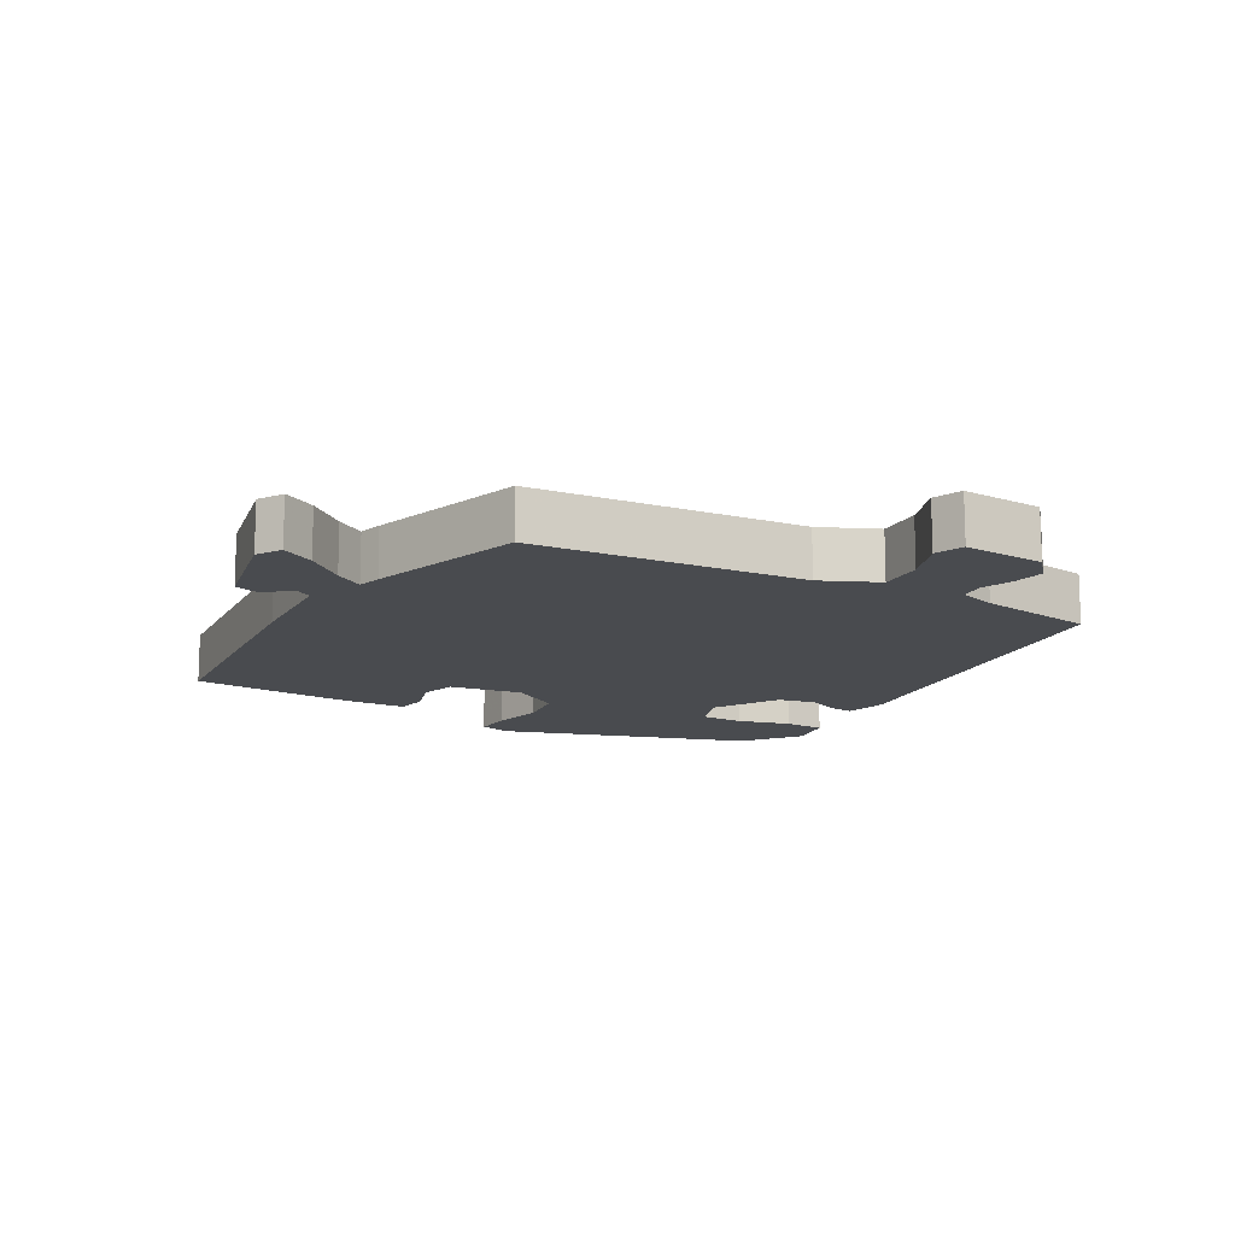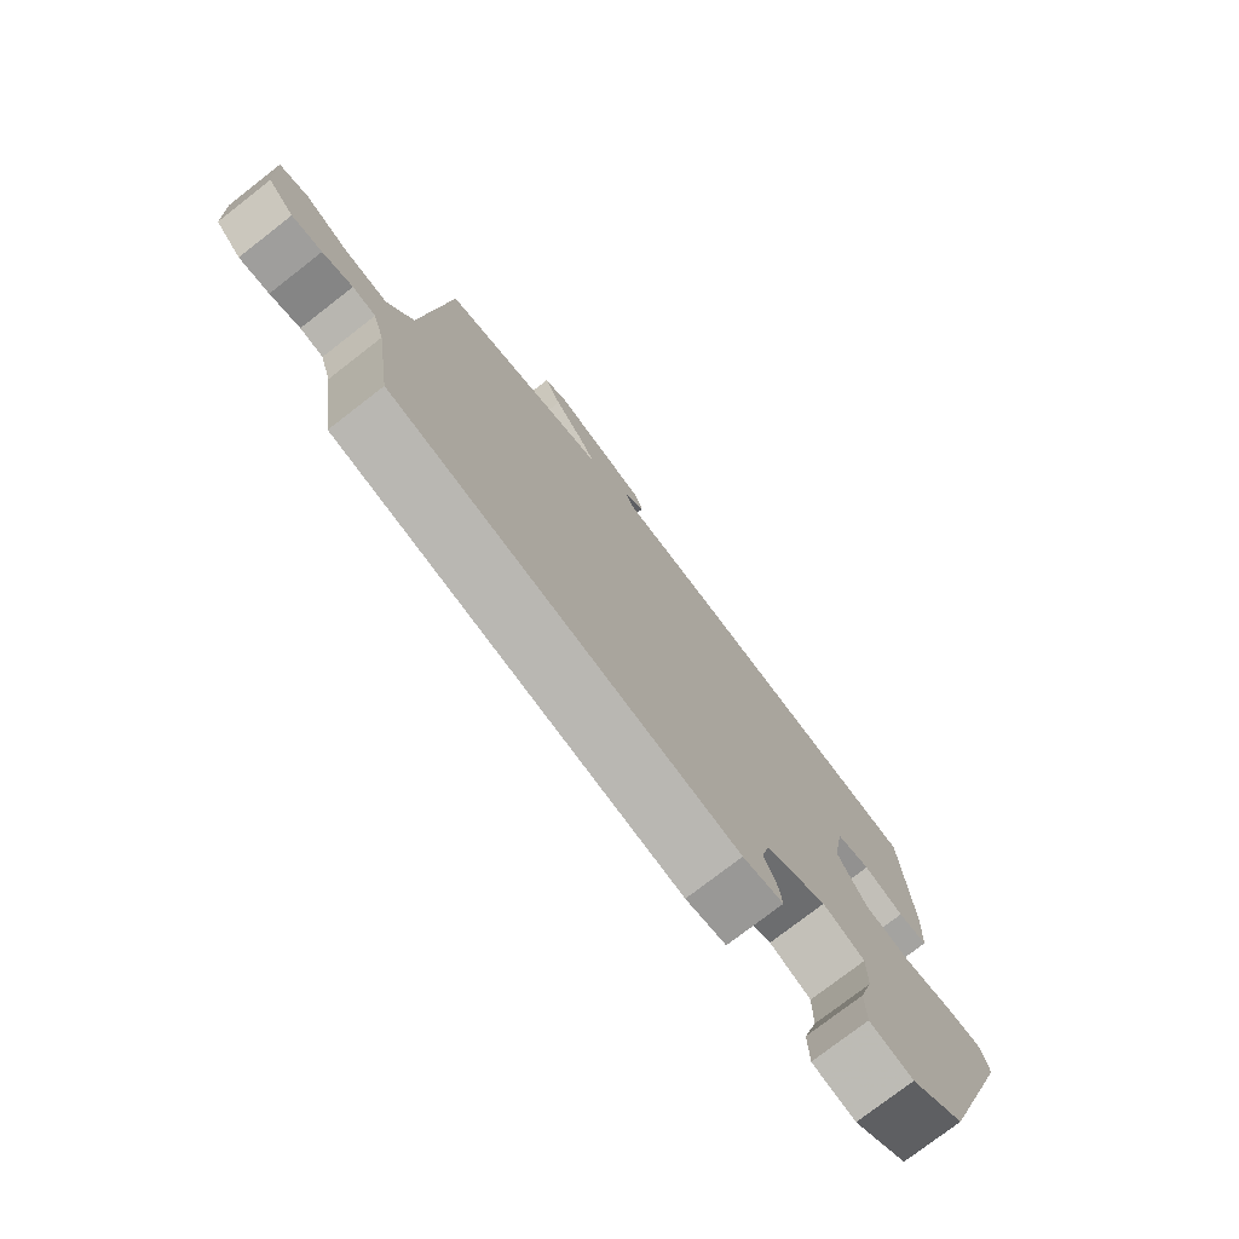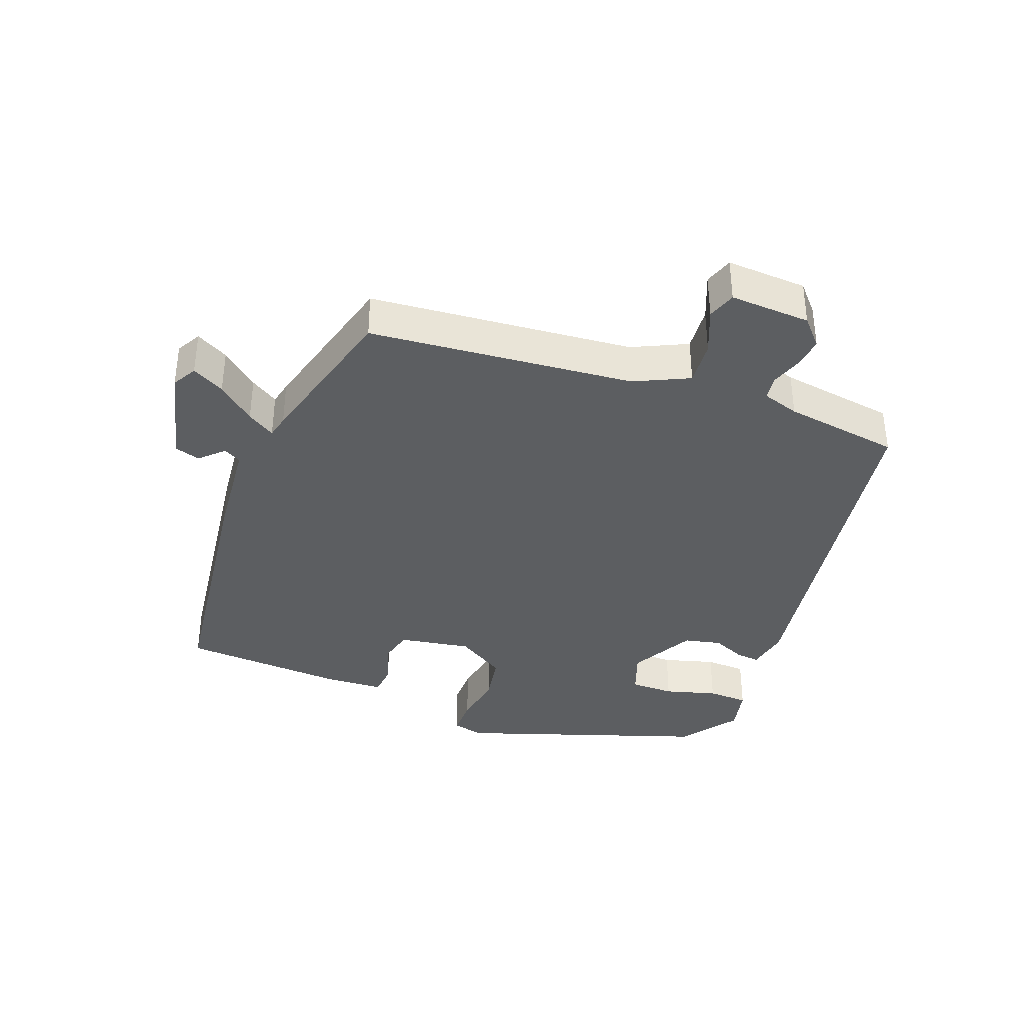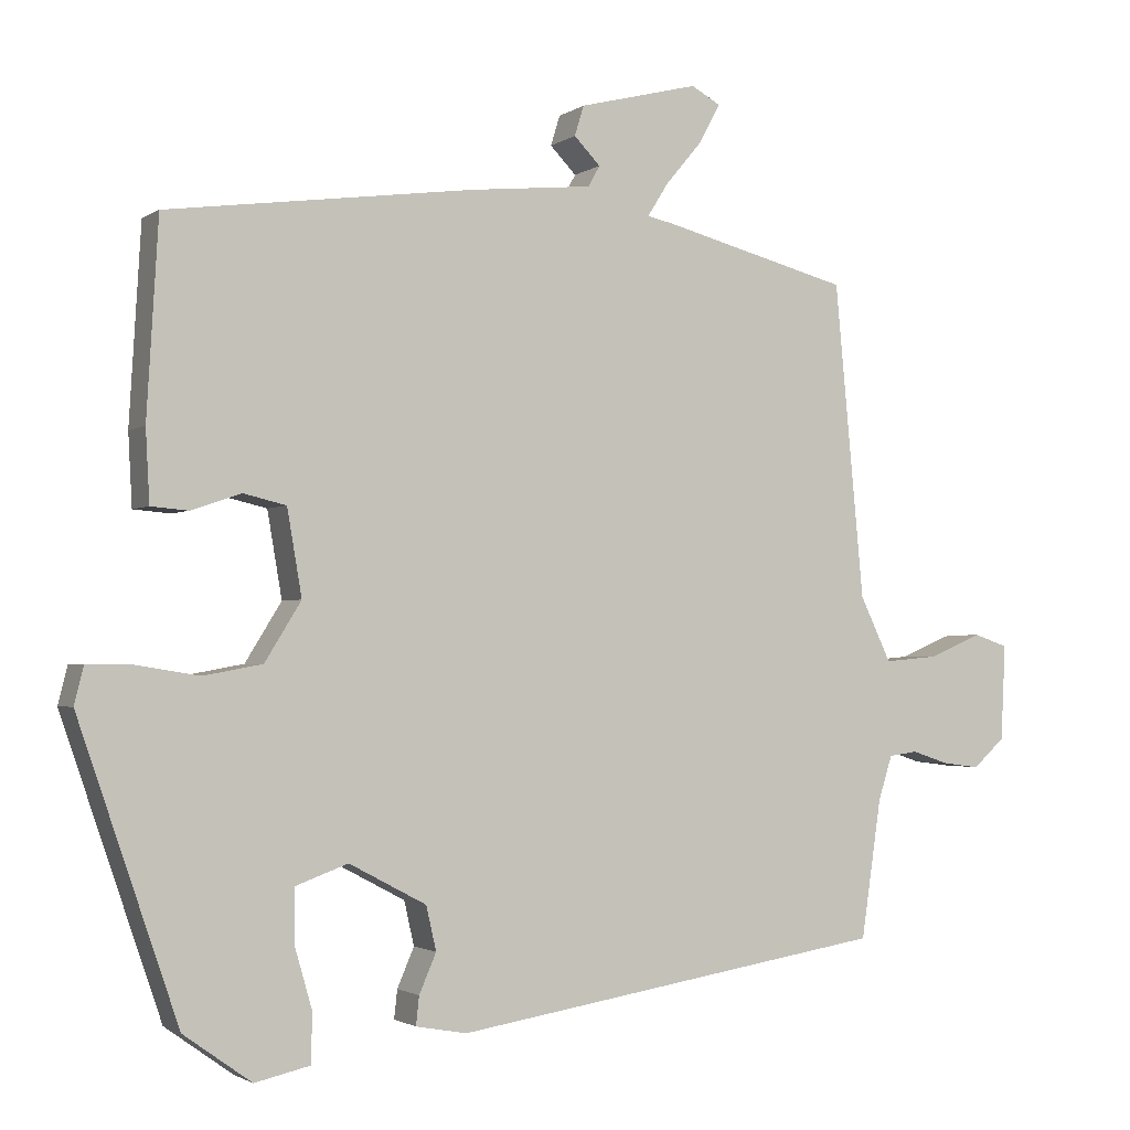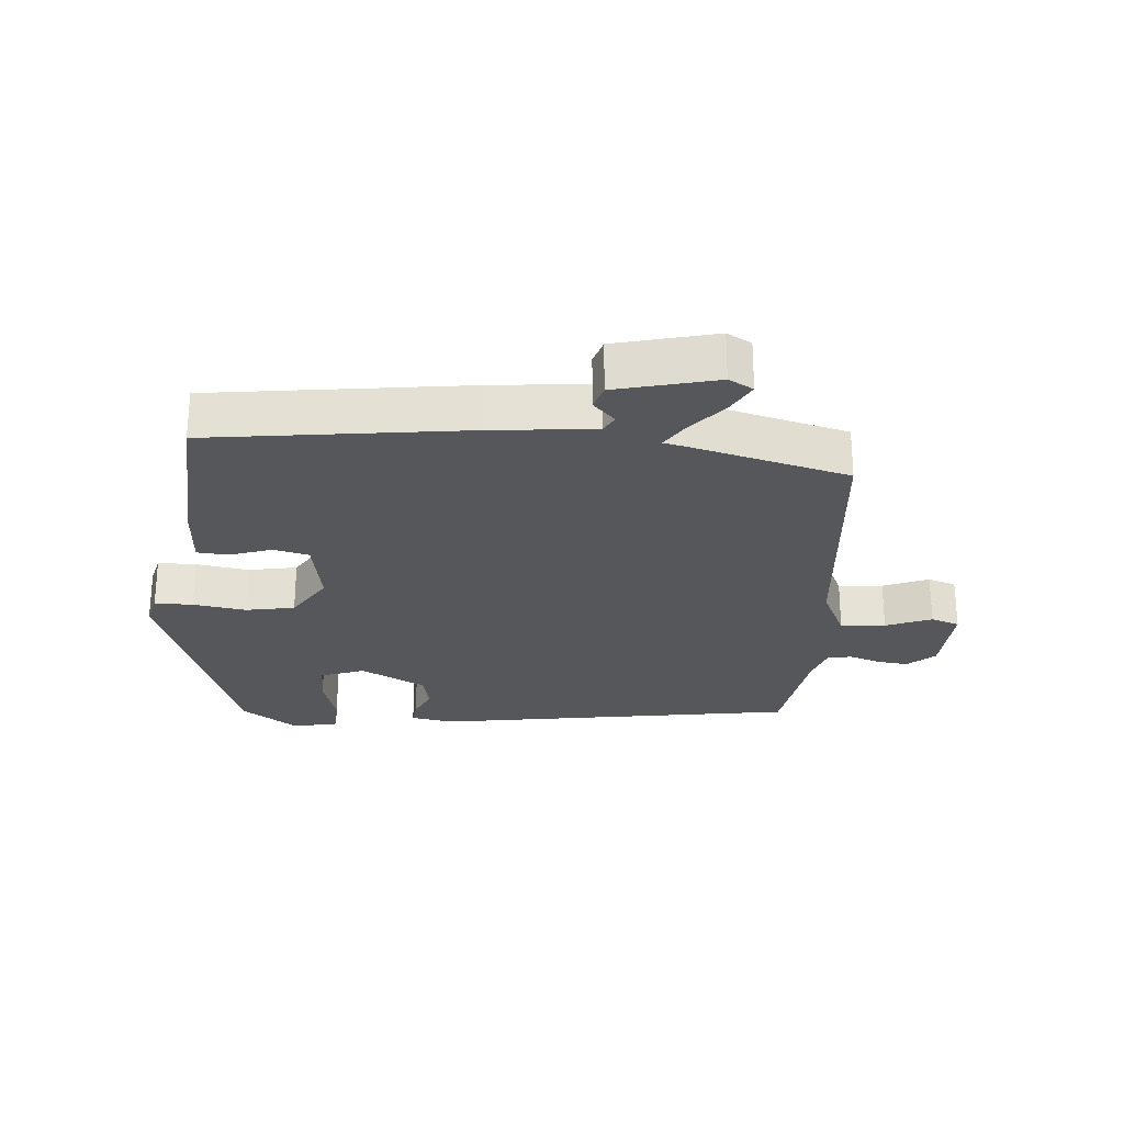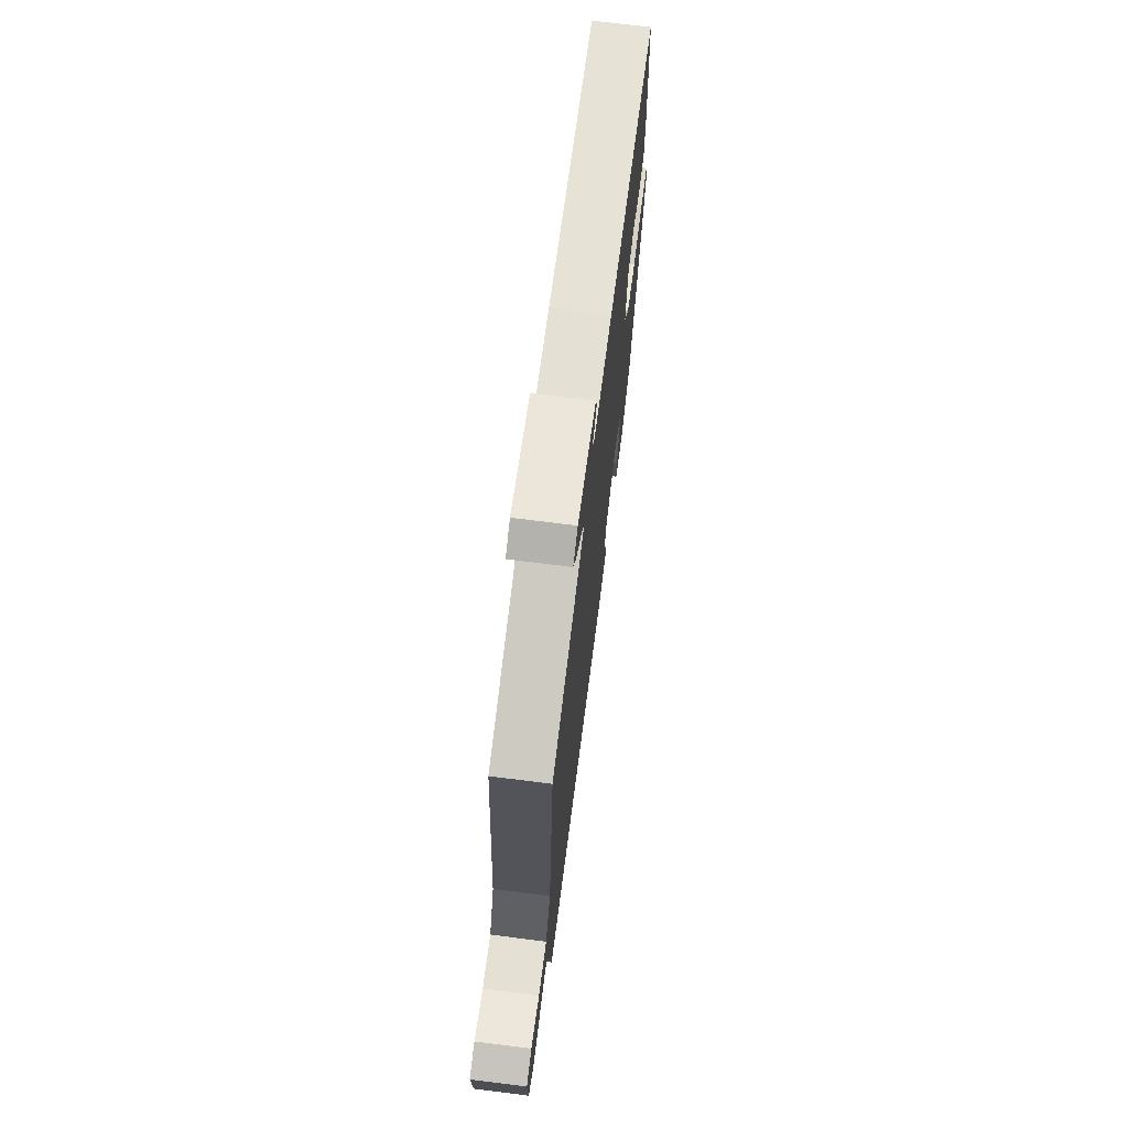
<metadata>
{"format":"obj","ext":"obj","renderer":"f3d","projection":"perspective","resolution":1024,"background":"white","views":[{"elev":-13.9,"azim":58.8,"up":"+Y"},{"elev":-76.3,"azim":127.8,"up":"+Z"},{"elev":-37.3,"azim":69.2,"up":"+Y"},{"elev":-2.0,"azim":-25.6,"up":"+Z"},{"elev":-26.4,"azim":-4.6,"up":"+Y"},{"elev":71.2,"azim":97.2,"up":"+Z"}]}
</metadata>
<code>
v 0.504 0.07 -0.405
v -0.058 0.07 -0.495
v -0.124 0.07 -0.483
v -0.12 0.07 -0.446
v -0.098 0.07 -0.395
v -0.111 0.07 -0.338
v -0.211 0.07 -0.285
v -0.279 0.07 -0.31
v -0.279 0.07 -0.378
v -0.256 0.07 -0.458
v -0.258 0.07 -0.521
v -0.329 0.07 -0.537
v -0.417 0.07 -0.474
v -0.546 0.07 -0.097
v -0.534 0.07 -0.049
v -0.475 0.07 -0.049
v -0.394 0.07 -0.062
v -0.318 0.07 -0.048
v -0.271 0.07 0.028
v -0.29 0.07 0.139
v -0.345 0.07 0.152
v -0.41 0.07 0.13
v -0.458 0.07 0.134
v -0.463 0.07 0.227
v -0.448 0.07 0.479
v -0.052 0.07 0.532
v 0.107 0.07 0.548
v 0.122 0.07 0.575
v 0.088 0.07 0.61
v 0.1 0.07 0.649
v 0.255 0.07 0.688
v 0.293 0.07 0.667
v 0.266 0.07 0.617
v 0.218 0.07 0.56
v 0.191 0.07 0.517
v 0.227 0.07 0.509
v 0.467 0.07 0.446
v 0.505 0.07 0.039
v 0.545 0.07 -0.045
v 0.614 0.07 -0.039
v 0.684 0.07 -0.01
v 0.728 0.07 -0.025
v 0.722 0.07 -0.149
v 0.681 0.07 -0.186
v 0.633 0.07 -0.18
v 0.585 0.07 -0.164
v 0.548 0.07 -0.169
v 0.53 0.07 -0.226
v 0.504 0 -0.405
v -0.058 0 -0.495
v -0.124 0 -0.483
v -0.12 0 -0.446
v -0.098 0 -0.395
v -0.111 0 -0.338
v -0.211 0 -0.285
v -0.279 0 -0.31
v -0.279 0 -0.378
v -0.256 0 -0.458
v -0.258 0 -0.521
v -0.329 0 -0.537
v -0.417 0 -0.474
v -0.546 0 -0.097
v -0.534 0 -0.049
v -0.475 0 -0.049
v -0.394 0 -0.062
v -0.318 0 -0.048
v -0.271 0 0.028
v -0.29 0 0.139
v -0.345 0 0.152
v -0.41 0 0.13
v -0.458 0 0.134
v -0.463 0 0.227
v -0.448 0 0.479
v -0.052 0 0.532
v 0.107 0 0.548
v 0.122 0 0.575
v 0.088 0 0.61
v 0.1 0 0.649
v 0.255 0 0.688
v 0.293 0 0.667
v 0.266 0 0.617
v 0.218 0 0.56
v 0.191 0 0.517
v 0.227 0 0.509
v 0.467 0 0.446
v 0.505 0 0.039
v 0.545 0 -0.045
v 0.614 0 -0.039
v 0.684 0 -0.01
v 0.728 0 -0.025
v 0.722 0 -0.149
v 0.681 0 -0.186
v 0.633 0 -0.18
v 0.585 0 -0.164
v 0.548 0 -0.169
v 0.53 0 -0.226
f 43 44 45 46
f 41 42 43 46
f 40 41 46 47
f 39 40 47
f 38 39 47 48
f 35 36 37 38
f 31 32 33 34
f 31 34 35
f 28 29 30 31
f 27 28 31 35
f 21 22 23 24
f 20 21 24 25
f 14 15 16 17
f 14 17 18
f 13 14 18
f 12 13 18 19
f 9 10 11 12
f 8 9 12
f 2 3 4 5
f 2 5 6
f 1 2 6
f 48 1 6 7
f 35 38 48 7
f 20 25 26 27
f 19 20 27 35
f 8 12 19
f 7 8 19 35
f 94 93 92 91
f 94 91 90 89
f 95 94 89 88
f 95 88 87
f 96 95 87 86
f 86 85 84 83
f 82 81 80 79
f 83 82 79
f 79 78 77 76
f 83 79 76 75
f 72 71 70 69
f 73 72 69 68
f 65 64 63 62
f 66 65 62
f 66 62 61
f 67 66 61 60
f 60 59 58 57
f 60 57 56
f 53 52 51 50
f 54 53 50
f 54 50 49
f 55 54 49 96
f 55 96 86 83
f 75 74 73 68
f 83 75 68 67
f 67 60 56
f 83 67 56 55
f 1 49 50 2
f 2 50 51 3
f 3 51 52 4
f 4 52 53 5
f 5 53 54 6
f 6 54 55 7
f 7 55 56 8
f 8 56 57 9
f 9 57 58 10
f 10 58 59 11
f 11 59 60 12
f 12 60 61 13
f 13 61 62 14
f 14 62 63 15
f 15 63 64 16
f 16 64 65 17
f 17 65 66 18
f 18 66 67 19
f 19 67 68 20
f 20 68 69 21
f 21 69 70 22
f 22 70 71 23
f 23 71 72 24
f 24 72 73 25
f 25 73 74 26
f 26 74 75 27
f 27 75 76 28
f 28 76 77 29
f 29 77 78 30
f 30 78 79 31
f 31 79 80 32
f 32 80 81 33
f 33 81 82 34
f 34 82 83 35
f 35 83 84 36
f 36 84 85 37
f 37 85 86 38
f 38 86 87 39
f 39 87 88 40
f 40 88 89 41
f 41 89 90 42
f 42 90 91 43
f 43 91 92 44
f 44 92 93 45
f 45 93 94 46
f 46 94 95 47
f 47 95 96 48
f 48 96 49 1

</code>
